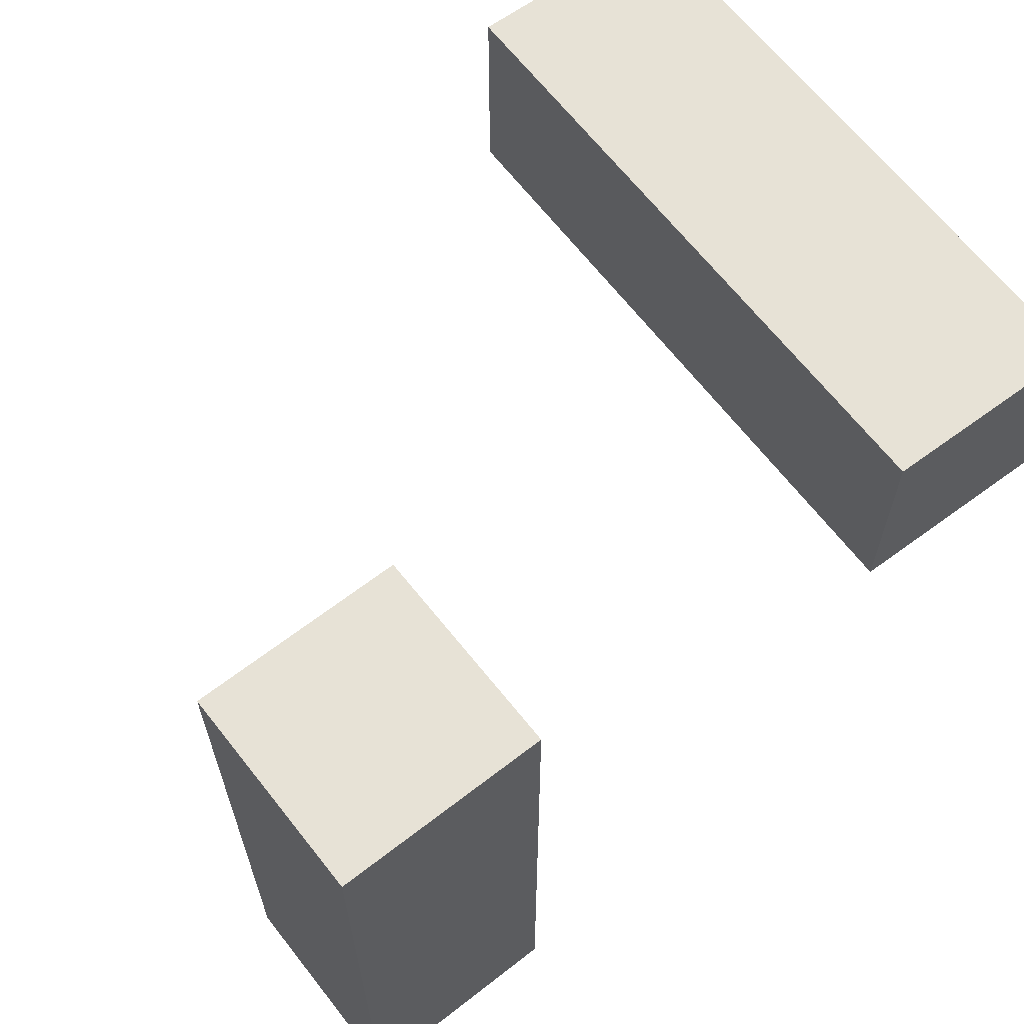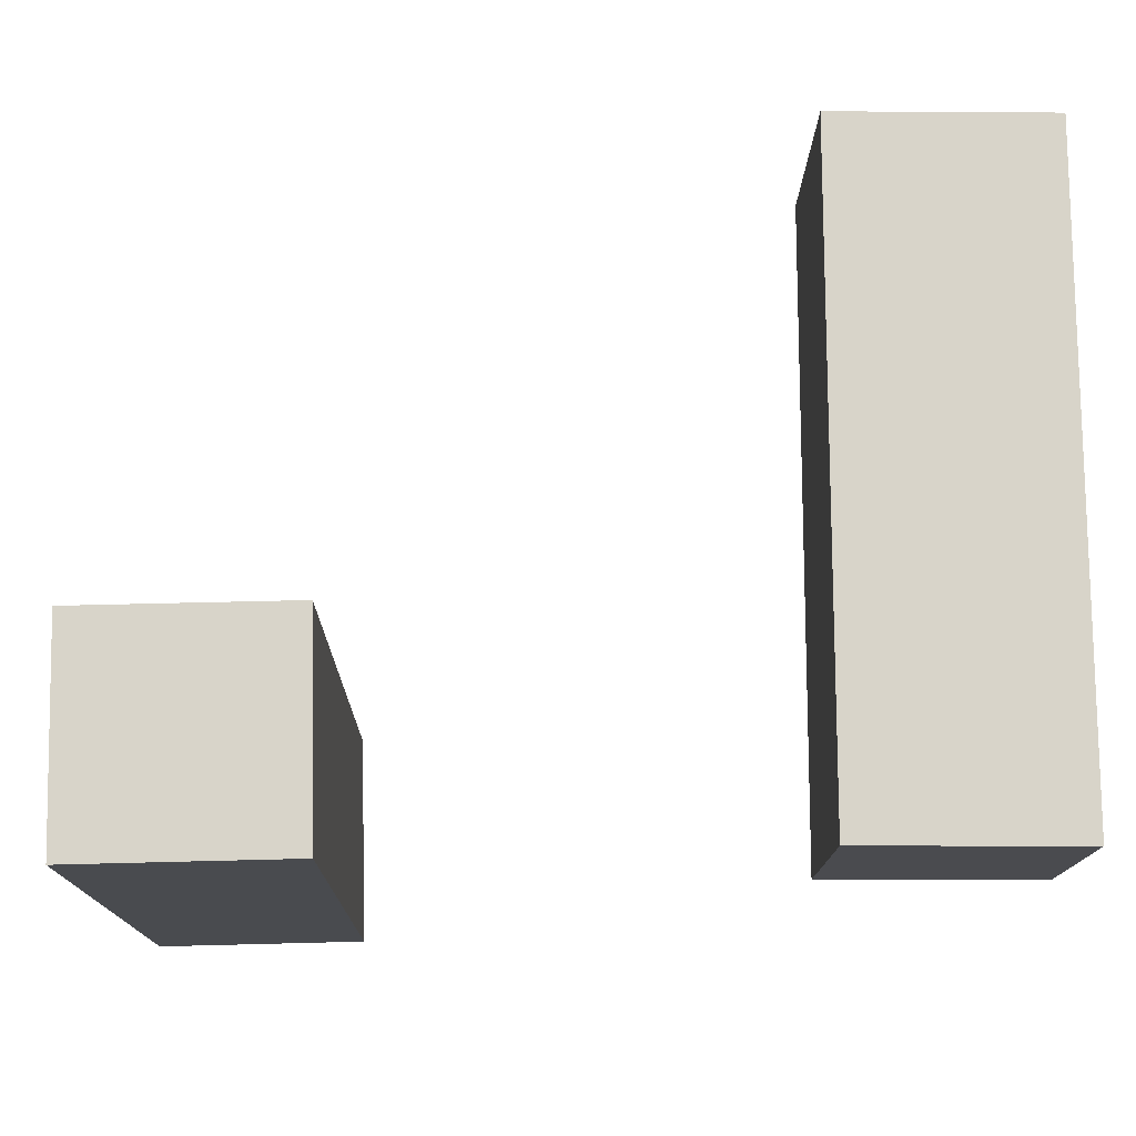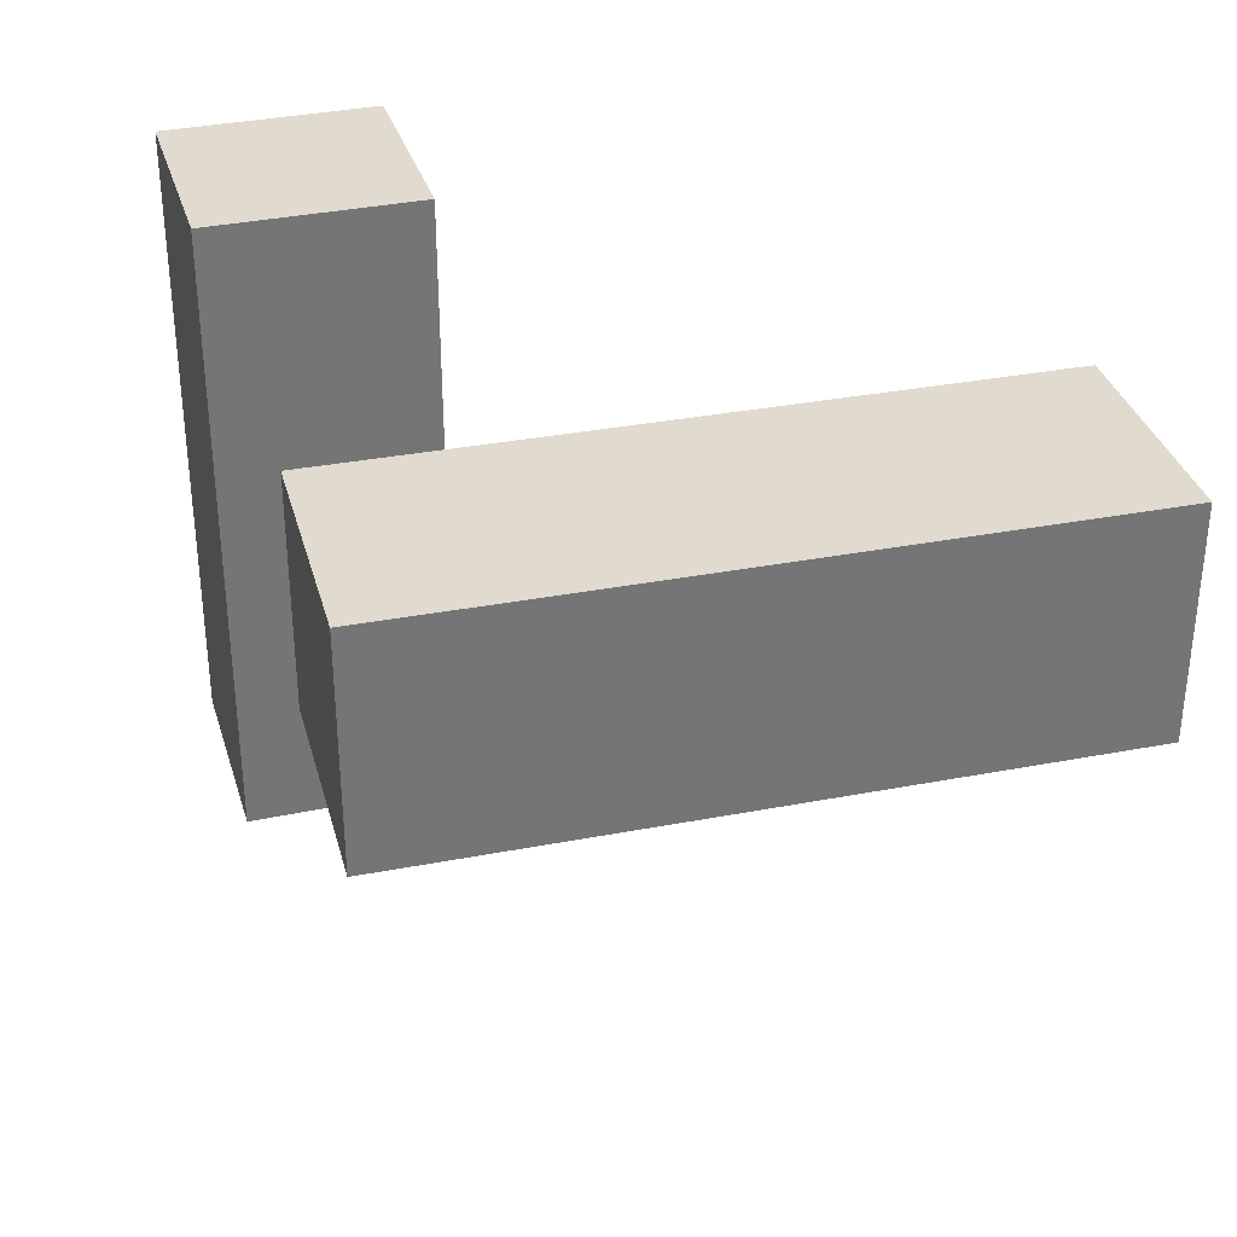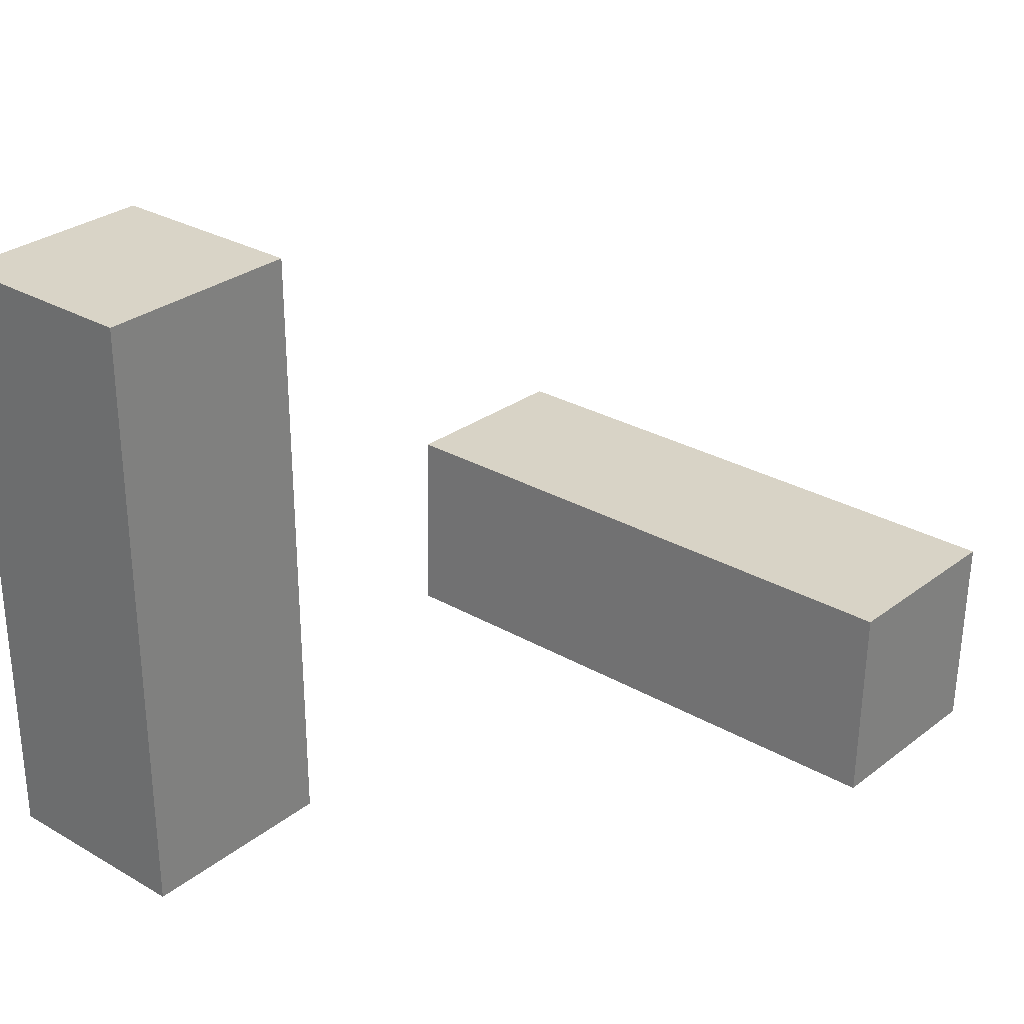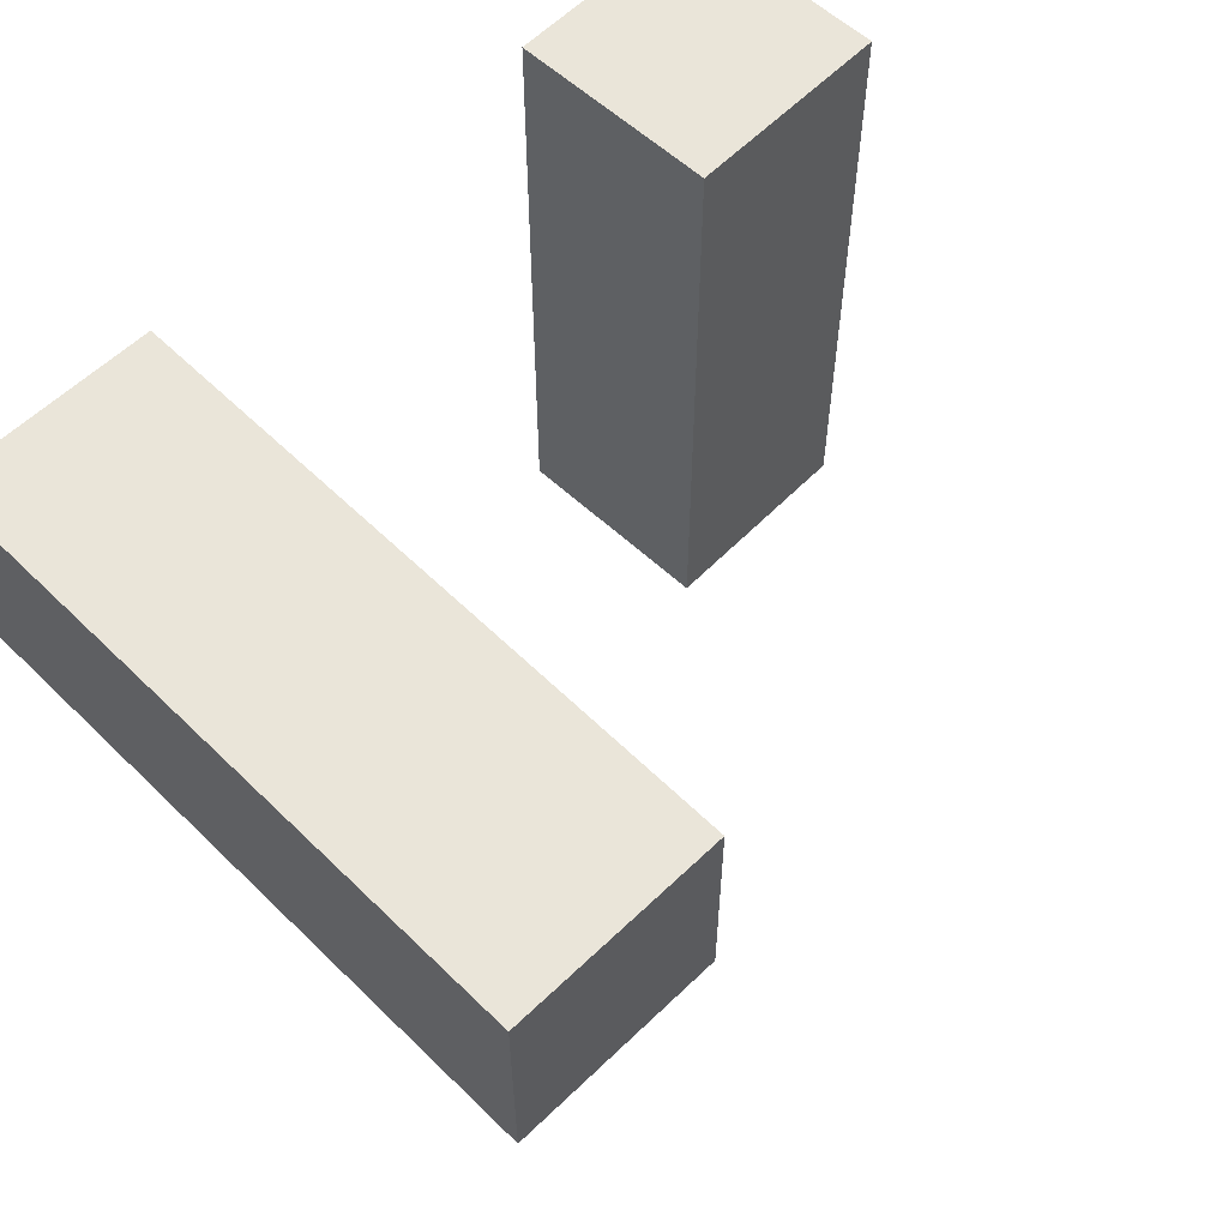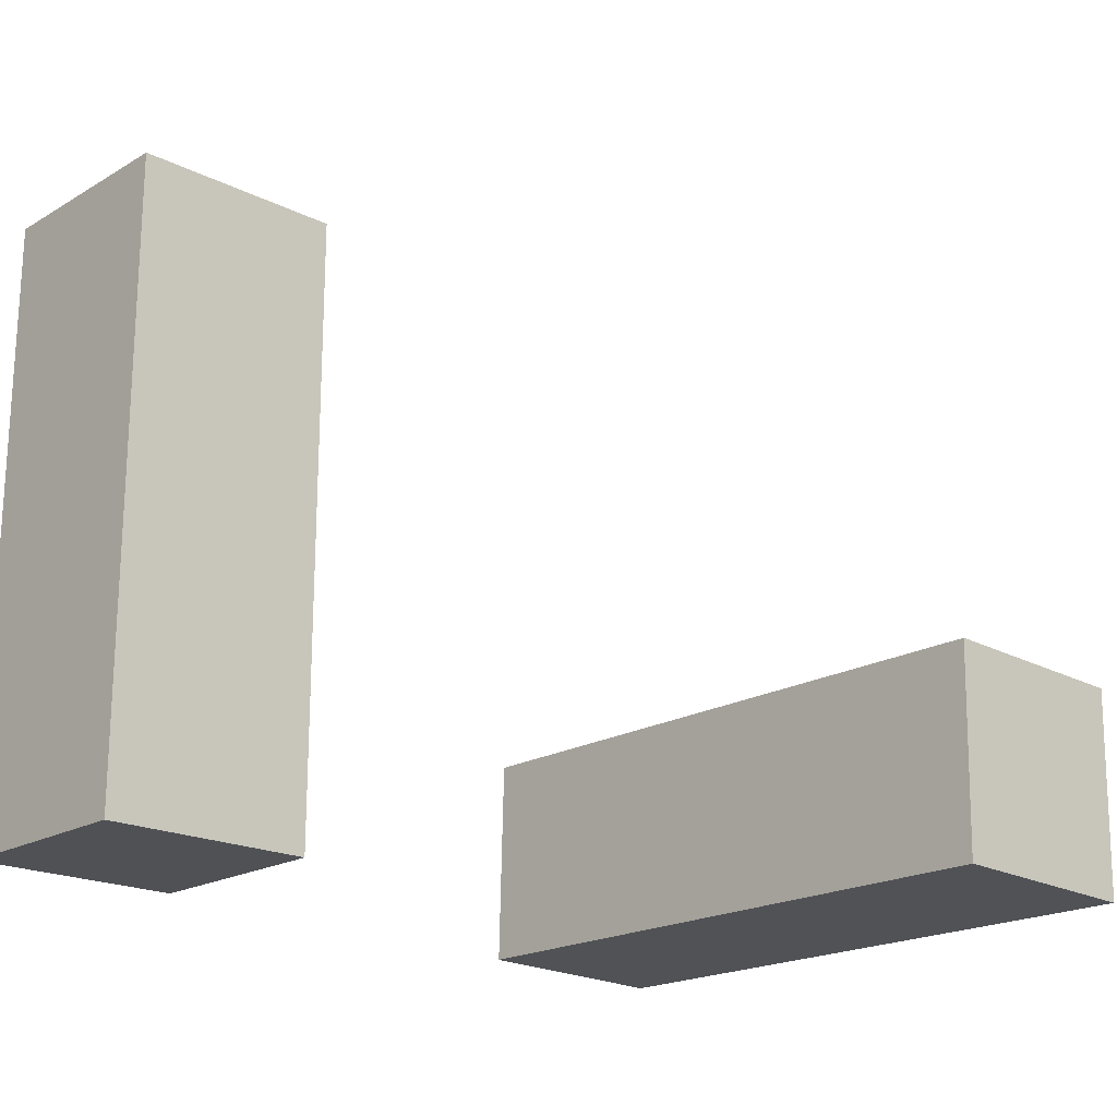
<metadata>
{"format":"obj","ext":"obj","renderer":"f3d","projection":"perspective","resolution":1024,"background":"white","views":[{"elev":63.0,"azim":143.3,"up":"+Y"},{"elev":-14.3,"azim":179.2,"up":"+Z"},{"elev":33.6,"azim":-104.7,"up":"+Y"},{"elev":28.8,"azim":-49.4,"up":"+Z"},{"elev":58.3,"azim":-44.8,"up":"+Y"},{"elev":-19.6,"azim":-42.8,"up":"+Z"}]}
</metadata>
<code>
g Arms_Mesh
v -0.25 -0.125 0.625
v 2.861e-07 -0.125 0.625
v 2.861e-07 -0.125 -0.125
v -0.25 -0.125 -0.125
v -0.25 0.125 0.625
v -0.25 0.125 -0.125
v 2.861e-07 0.125 -0.125
v 2.861e-07 0.125 0.625
v -0.25 -0.125 0.625
v -0.25 0.125 0.625
v 2.861e-07 0.125 0.625
v 2.861e-07 -0.125 0.625
v 2.861e-07 -0.125 0.625
v 2.861e-07 0.125 0.625
v 2.861e-07 0.125 -0.125
v 2.861e-07 -0.125 -0.125
v 2.861e-07 -0.125 -0.125
v 2.861e-07 0.125 -0.125
v -0.25 0.125 -0.125
v -0.25 -0.125 -0.125
v -0.25 -0.125 -0.125
v -0.25 0.125 -0.125
v -0.25 0.125 0.625
v -0.25 -0.125 0.625
v 0.753 -0.625 0.1053
v 0.5031 -0.625 0.1119
v 0.5031 0.125 0.1119
v 0.753 0.125 0.1053
v 0.7465 -0.625 -0.1446
v 0.7465 0.125 -0.1446
v 0.4966 0.125 -0.138
v 0.4966 -0.625 -0.138
v 0.753 -0.625 0.1053
v 0.7465 -0.625 -0.1446
v 0.4966 -0.625 -0.138
v 0.5031 -0.625 0.1119
v 0.5031 -0.625 0.1119
v 0.4966 -0.625 -0.138
v 0.4966 0.125 -0.138
v 0.5031 0.125 0.1119
v 0.5031 0.125 0.1119
v 0.4966 0.125 -0.138
v 0.7465 0.125 -0.1446
v 0.753 0.125 0.1053
v 0.753 0.125 0.1053
v 0.7465 0.125 -0.1446
v 0.7465 -0.625 -0.1446
v 0.753 -0.625 0.1053
g Arms_Mesh_0
f 3 2 1
f 4 3 1
f 7 6 5
f 8 7 5
f 11 10 9
f 12 11 9
f 15 14 13
f 16 15 13
f 19 18 17
f 20 19 17
f 23 22 21
f 24 23 21
f 27 26 25
f 28 27 25
f 31 30 29
f 32 31 29
f 35 34 33
f 36 35 33
f 39 38 37
f 40 39 37
f 43 42 41
f 44 43 41
f 47 46 45
f 48 47 45

</code>
